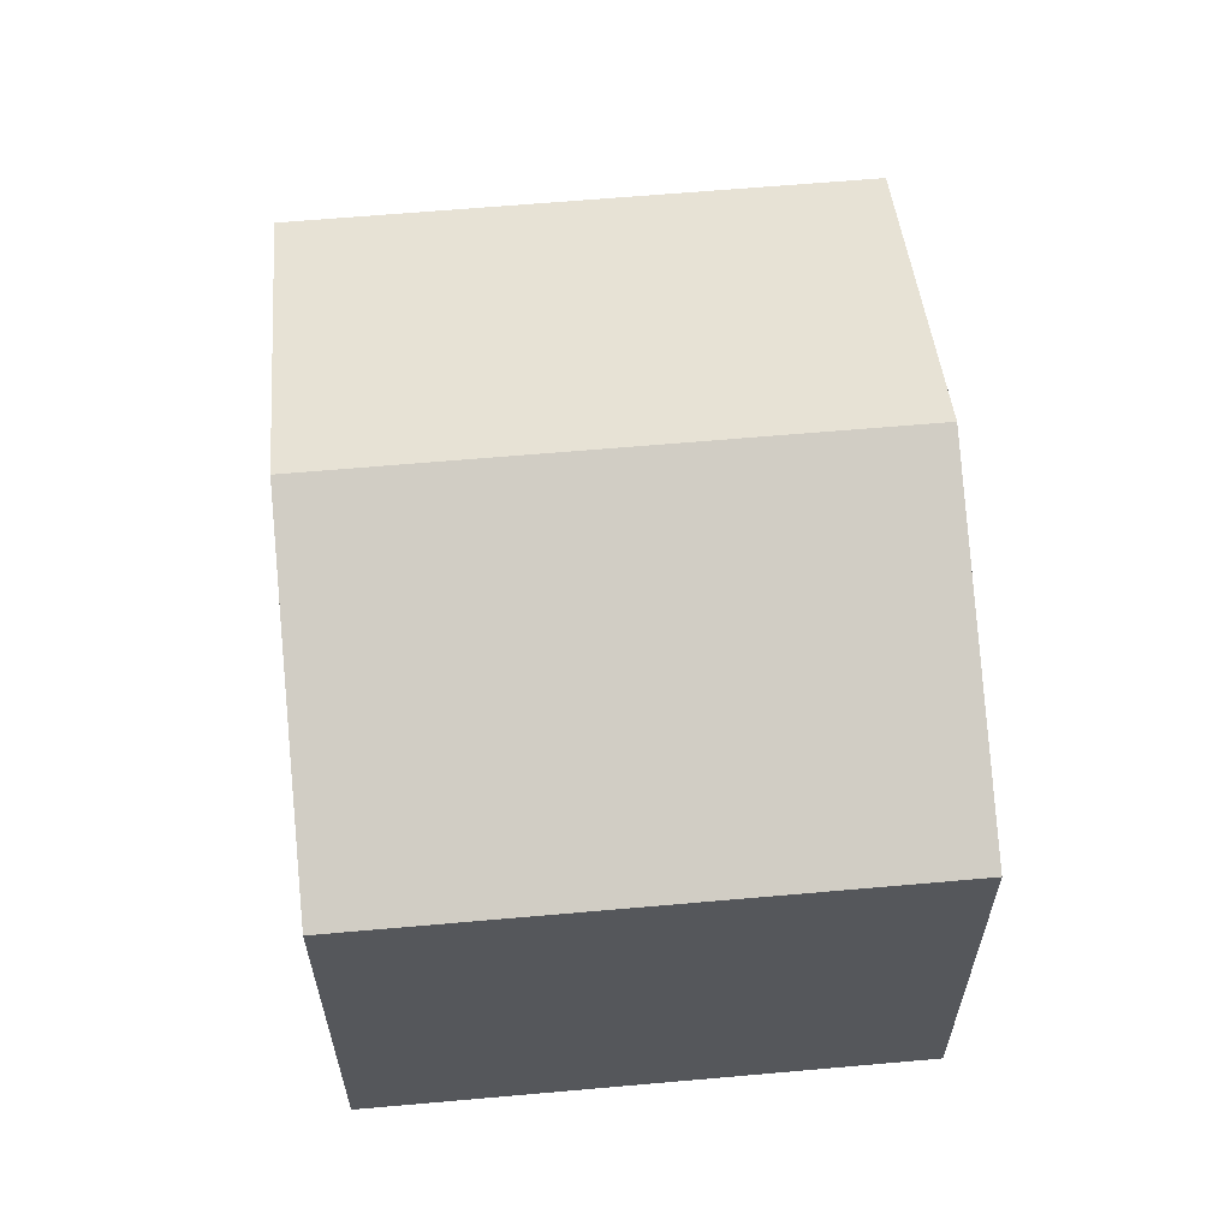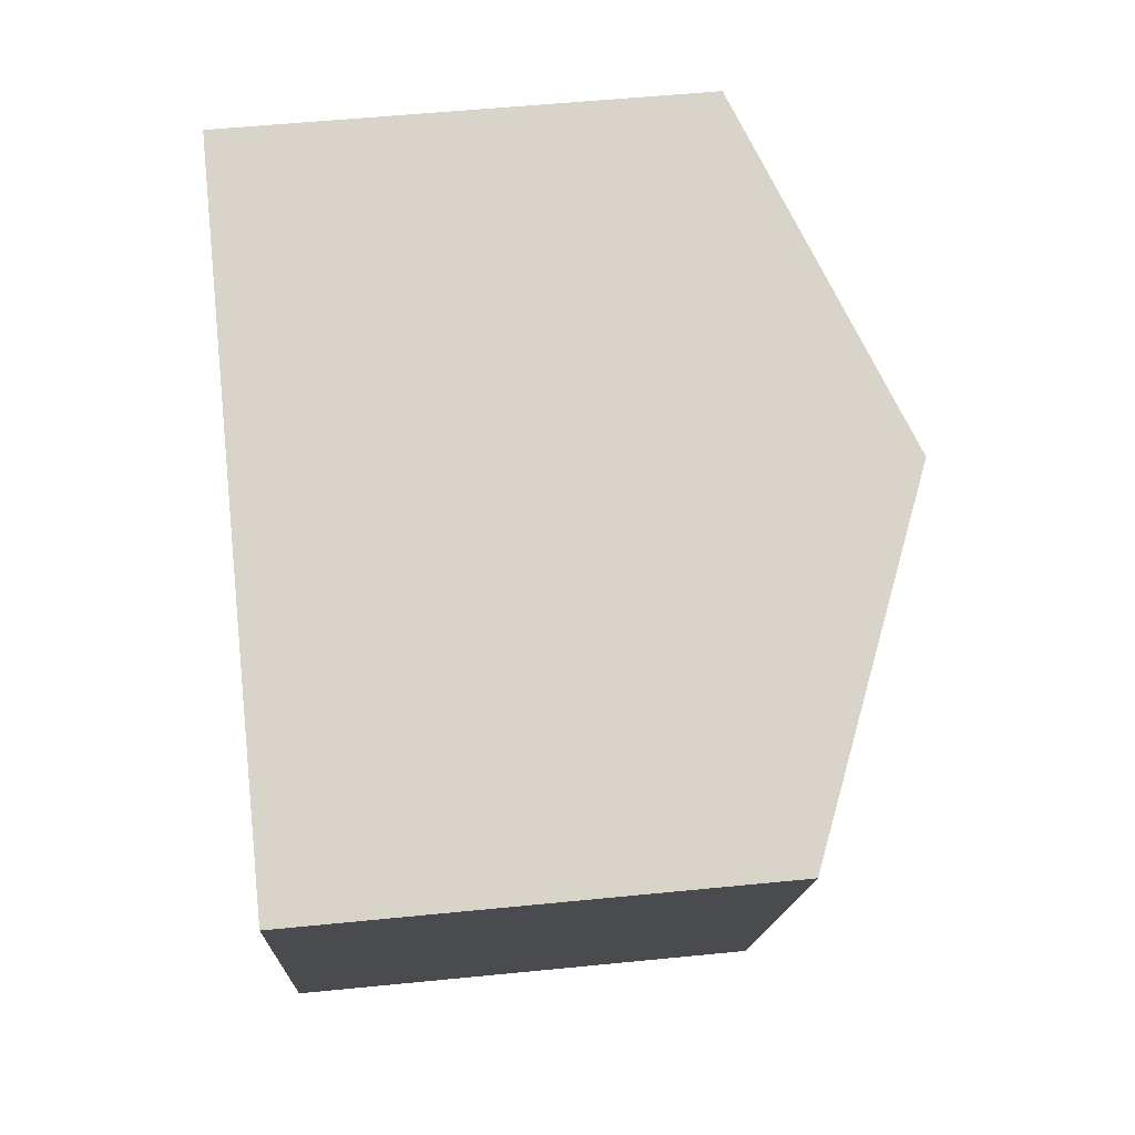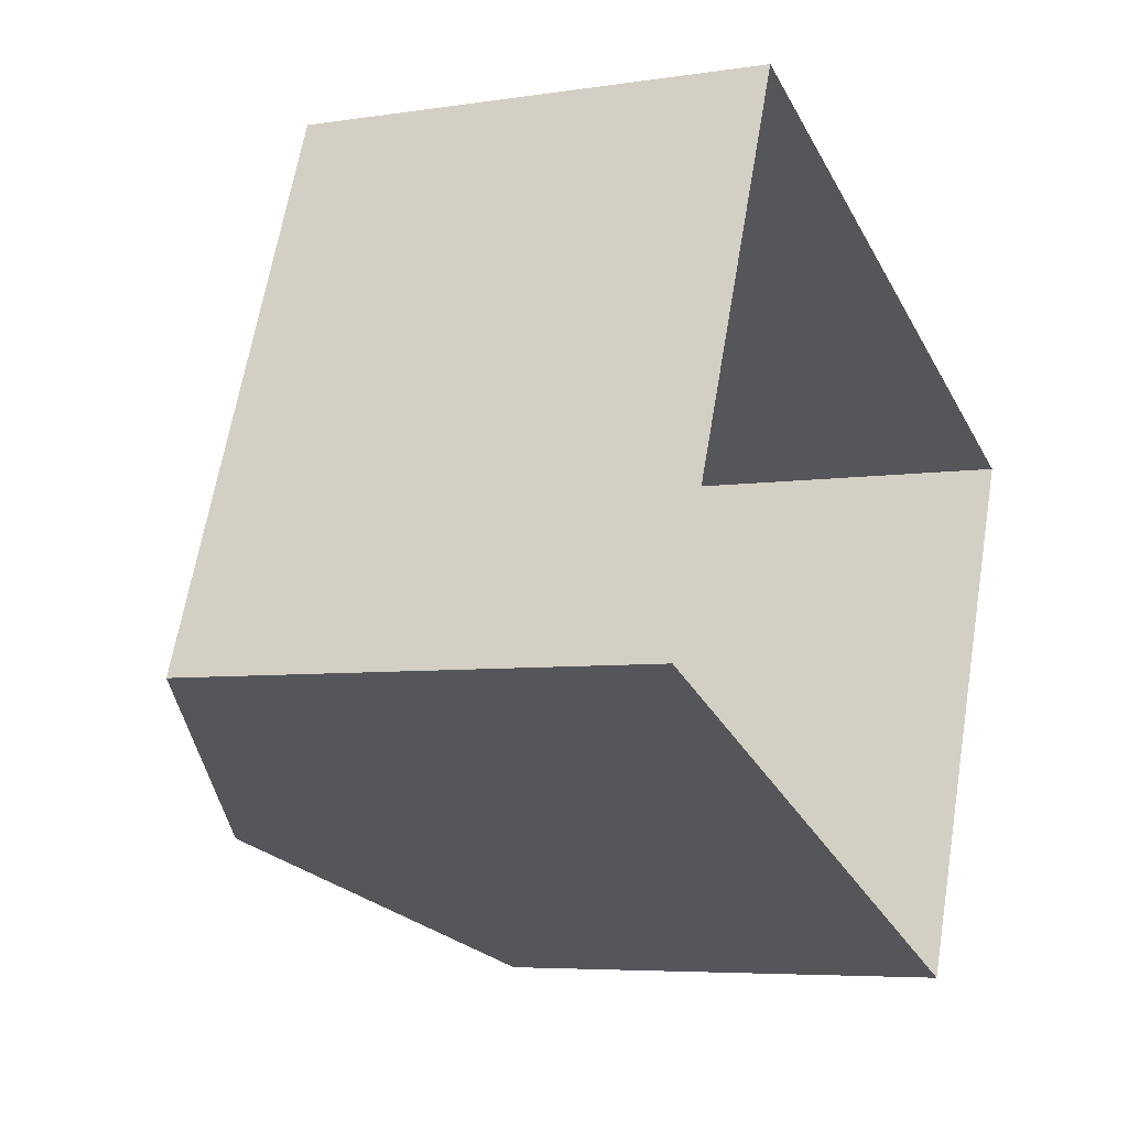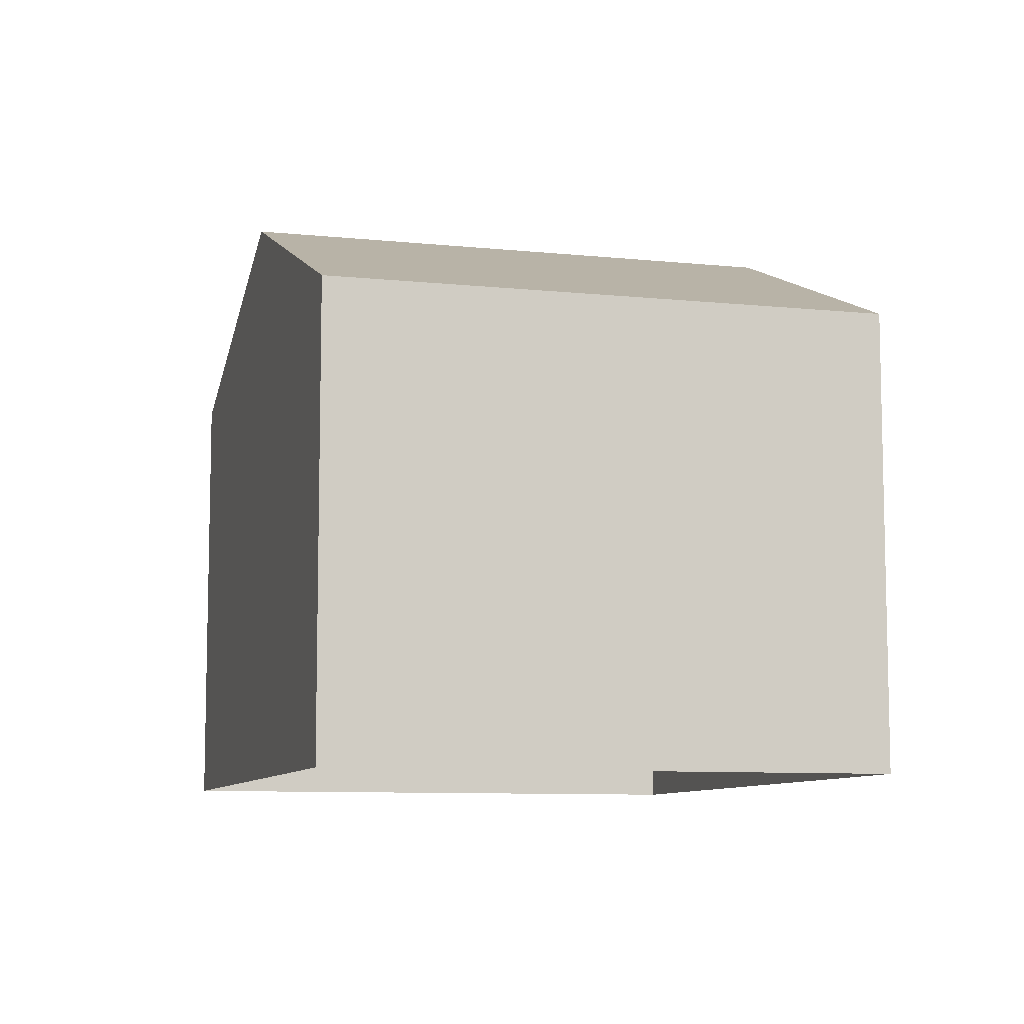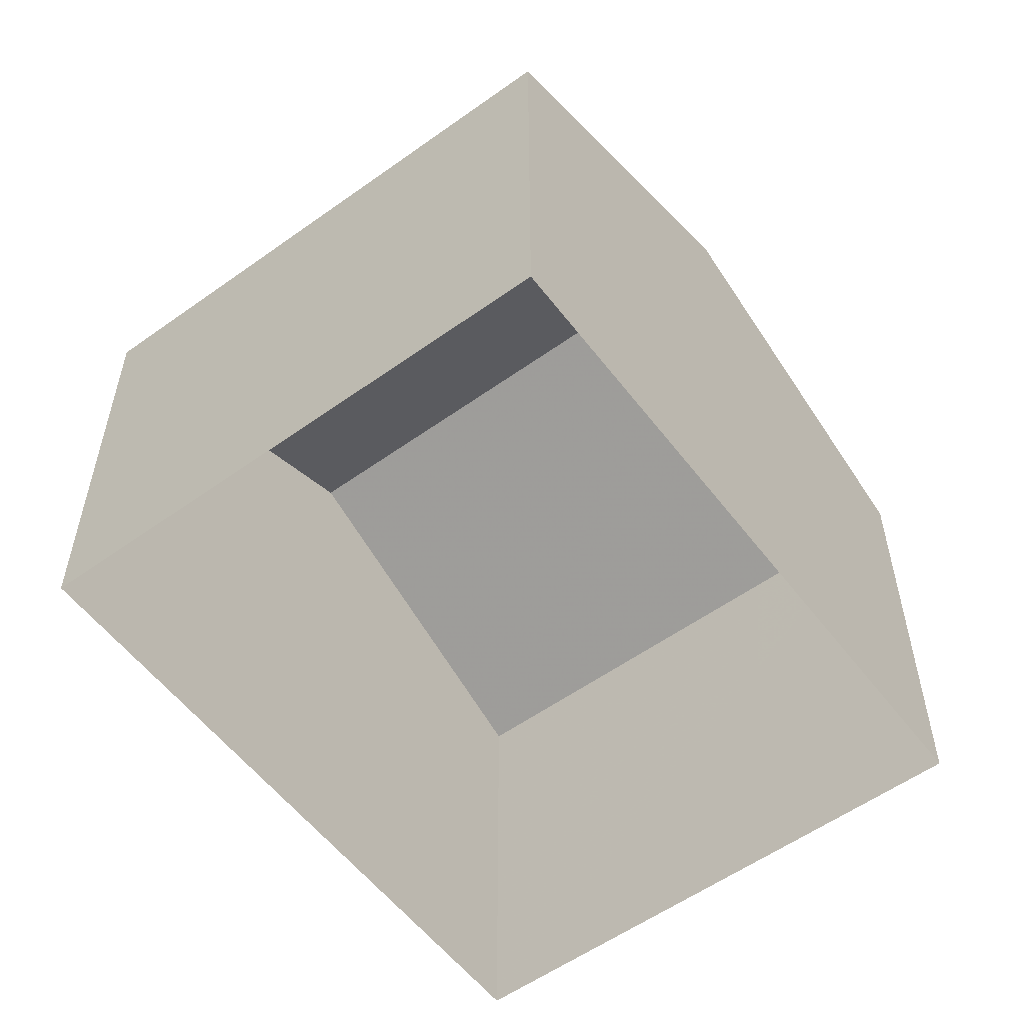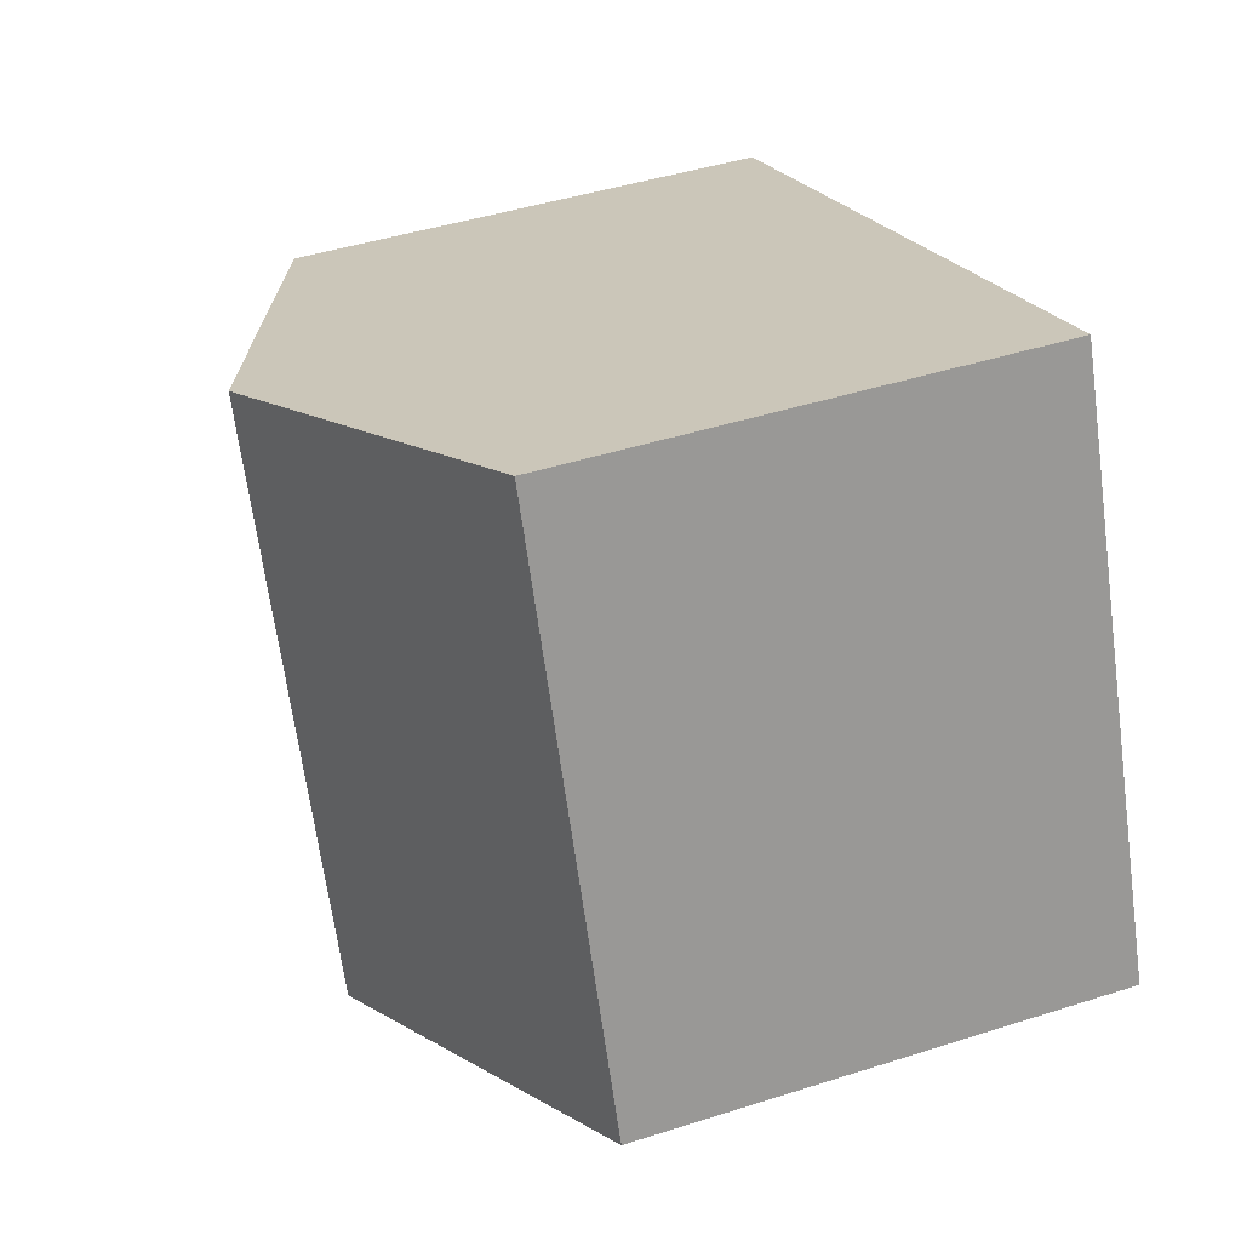
<metadata>
{"format":"obj","ext":"obj","renderer":"f3d","projection":"perspective","resolution":1024,"background":"white","views":[{"elev":62.4,"azim":-72.6,"up":"+Z"},{"elev":53.4,"azim":-96.1,"up":"+Y"},{"elev":-5.7,"azim":115.5,"up":"+Y"},{"elev":-8.7,"azim":96.8,"up":"+Z"},{"elev":-56.2,"azim":-30.6,"up":"+Z"},{"elev":44.4,"azim":69.5,"up":"+Y"}]}
</metadata>
<code>
v 1.213e+04 -1.528e+04 17.64
v 1.213e+04 -1.528e+04 17.64
v 1.214e+04 -1.527e+04 17.64
v 1.214e+04 -1.528e+04 17.64
v 1.214e+04 -1.527e+04 24.1
v 1.214e+04 -1.528e+04 26.02
v 1.214e+04 -1.528e+04 24.1
v 1.213e+04 -1.528e+04 26.02
v 1.213e+04 -1.528e+04 24.1
v 1.213e+04 -1.528e+04 24.1
f 1 2 3
f 4 1 3
f 5 6 7
f 8 6 5
f 6 8 9
f 9 8 10
f 8 5 10
f 6 9 7
f 7 4 3
f 5 7 3
f 7 1 4
f 7 9 1
f 9 2 1
f 9 10 2
f 5 3 2
f 10 5 2

</code>
